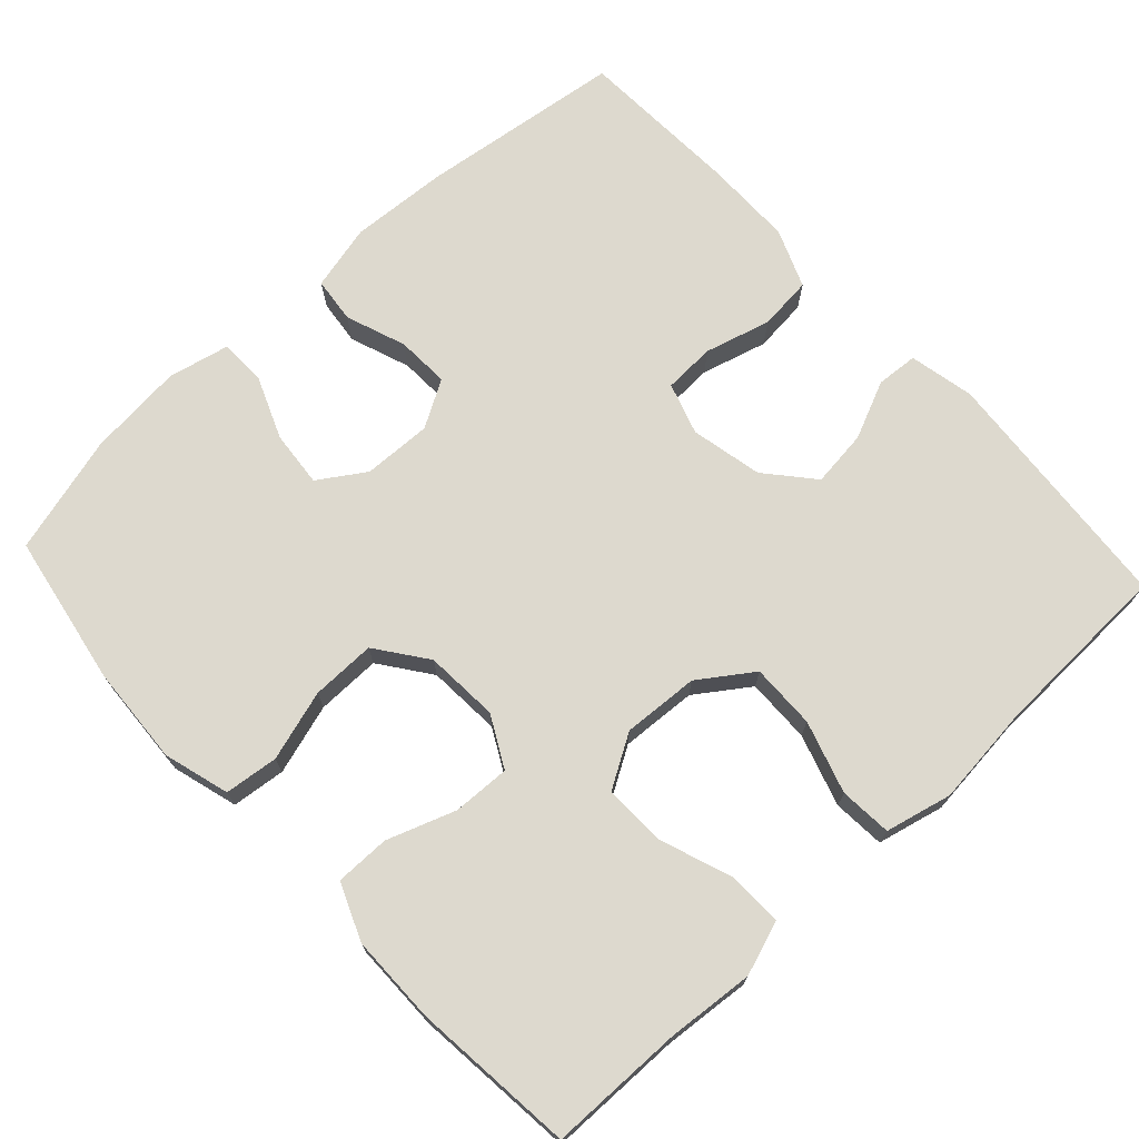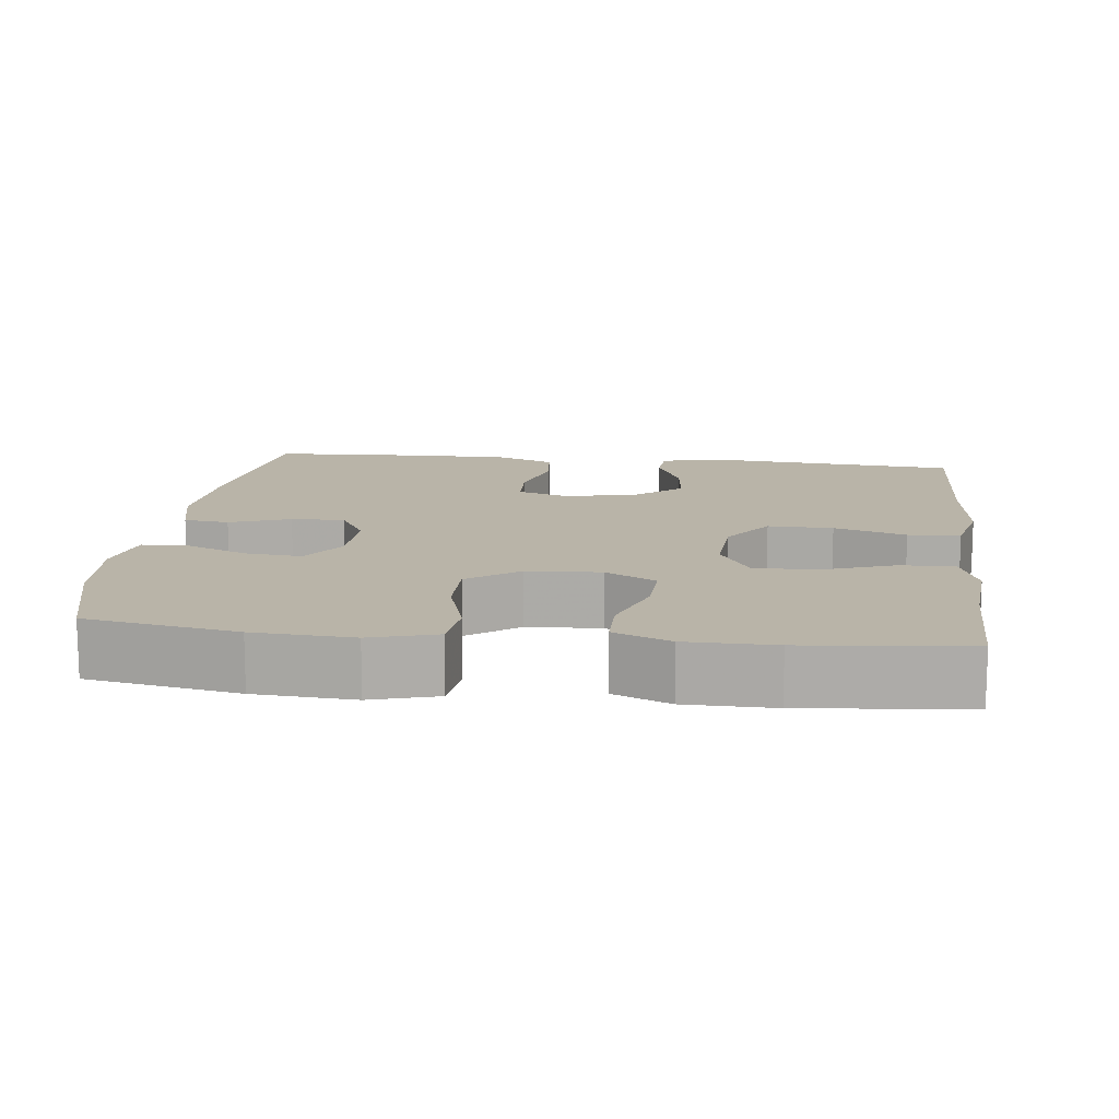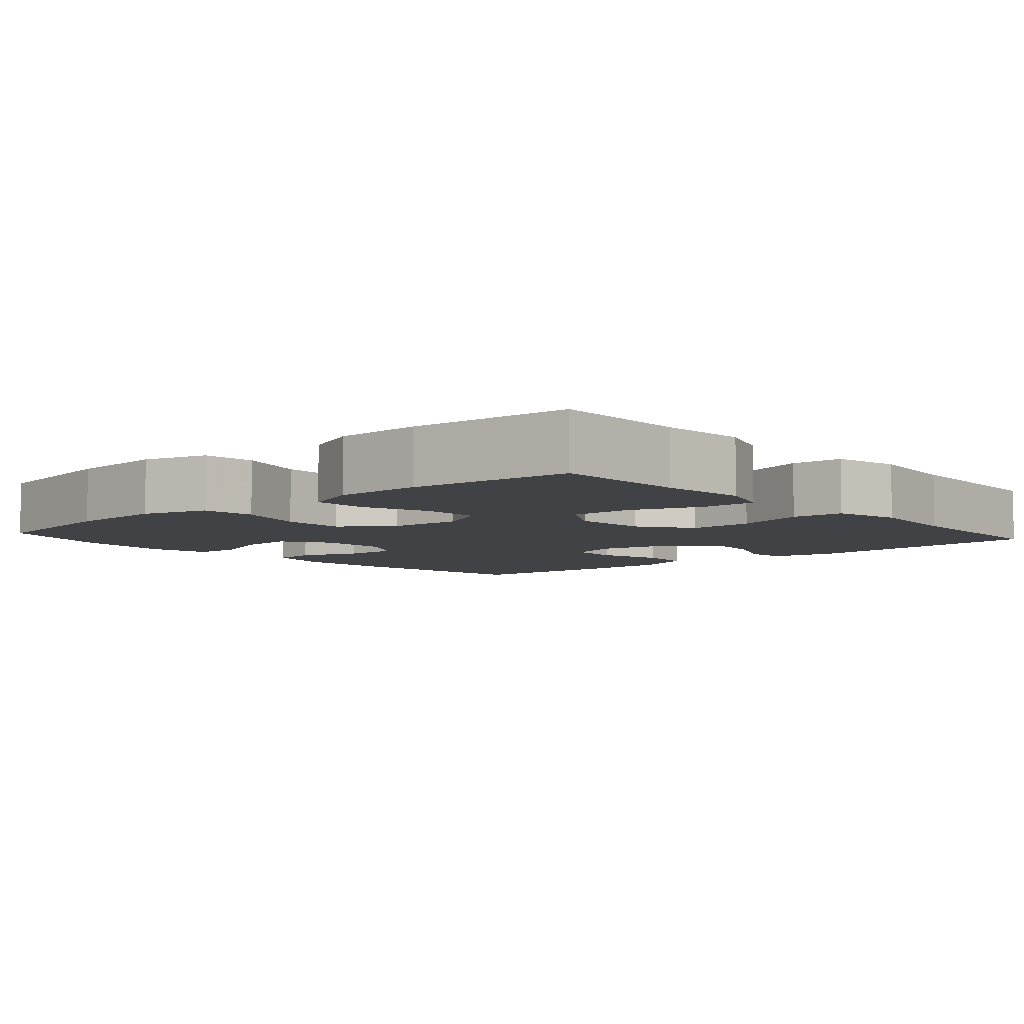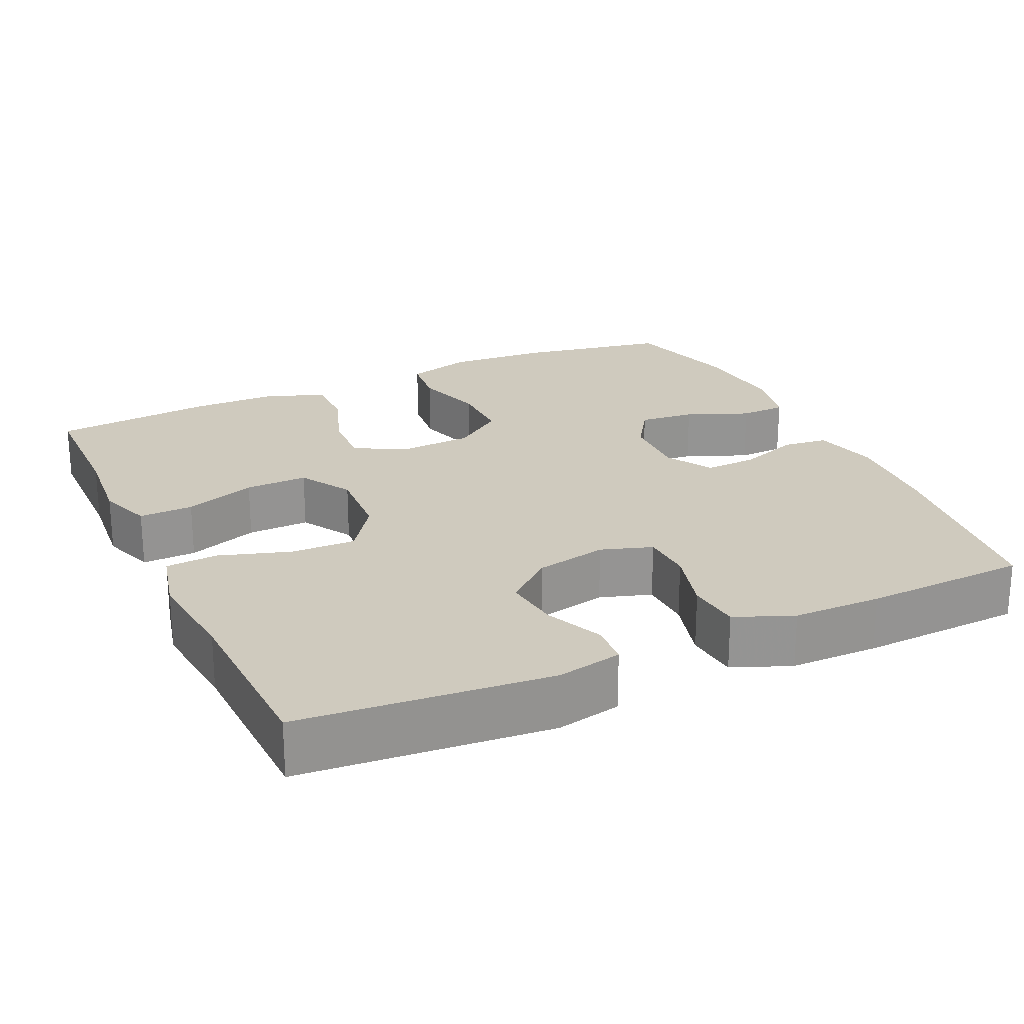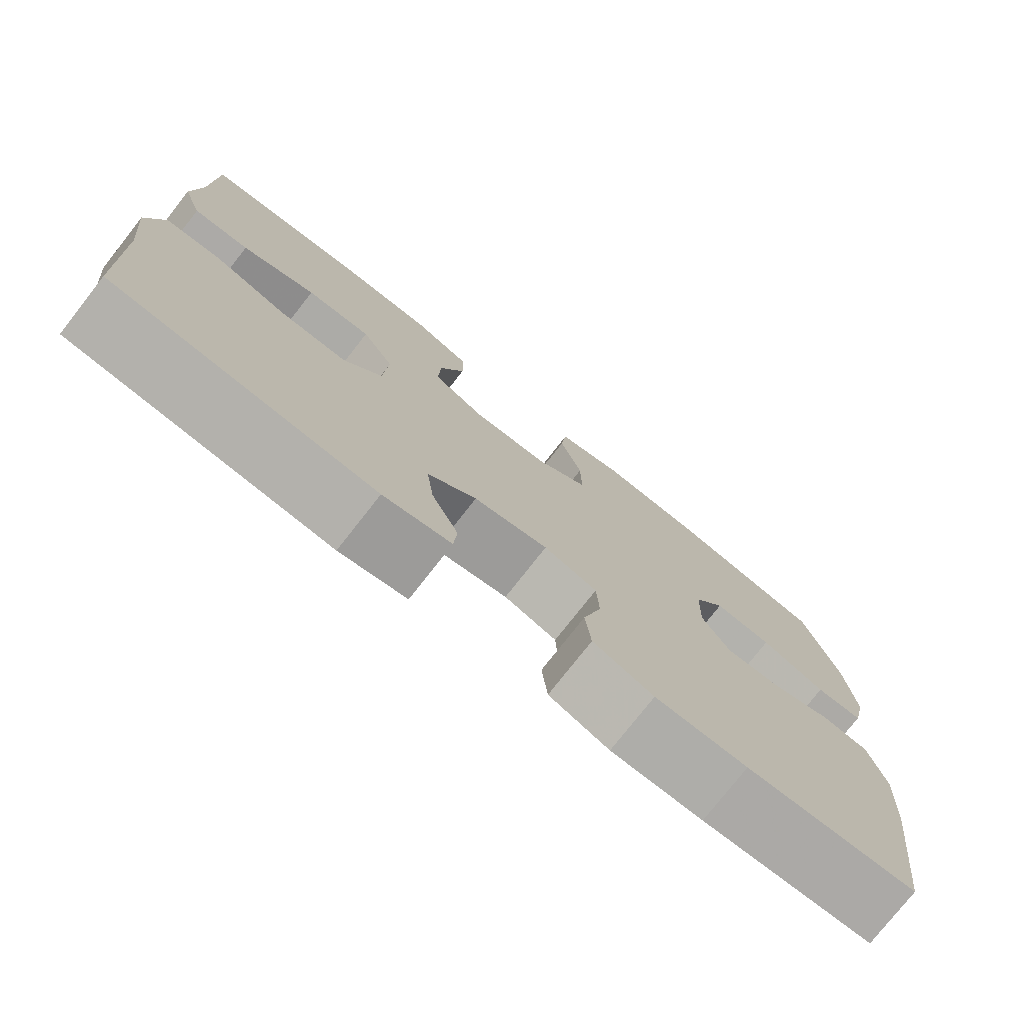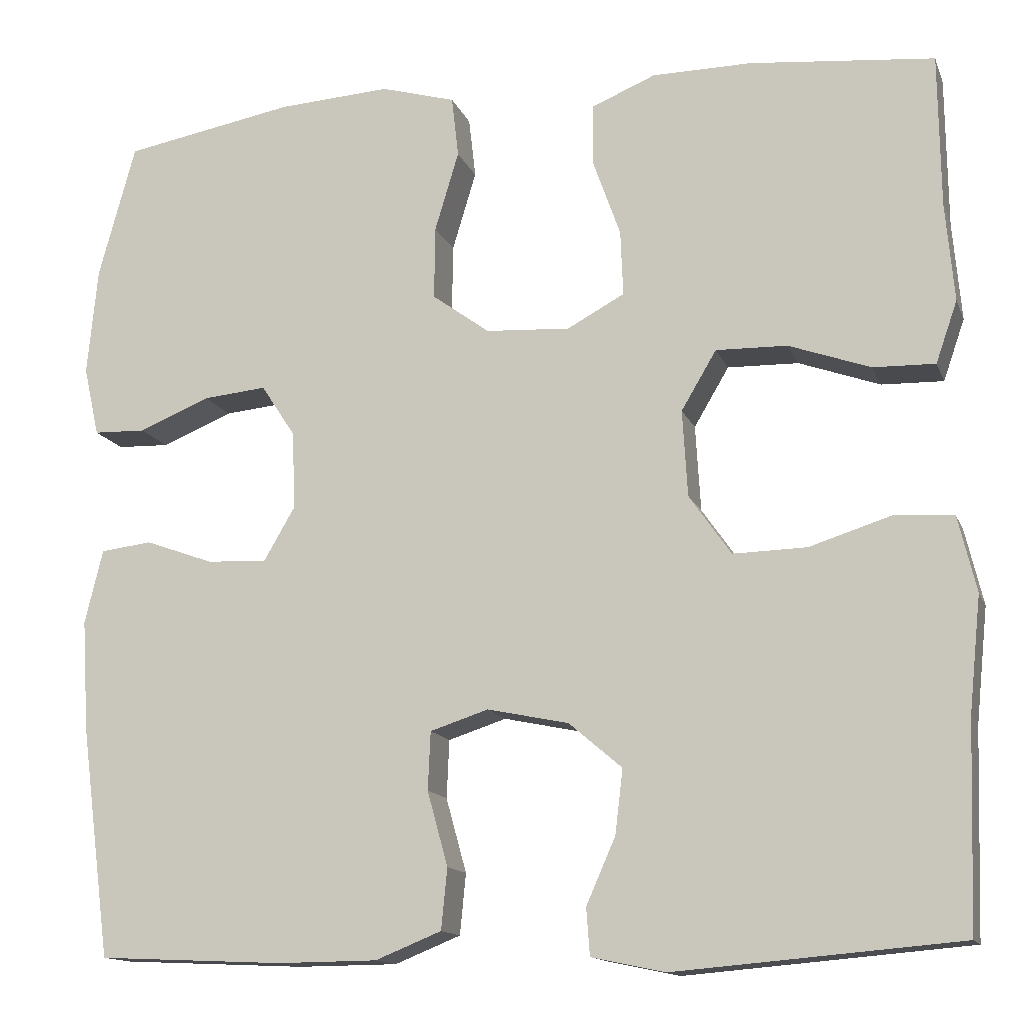
<metadata>
{"format":"obj","ext":"obj","renderer":"f3d","projection":"perspective","resolution":1024,"background":"white","views":[{"elev":71.7,"azim":47.2,"up":"+Y"},{"elev":13.3,"azim":6.7,"up":"+Y"},{"elev":-6.2,"azim":41.4,"up":"+Y"},{"elev":23.2,"azim":155.2,"up":"+Y"},{"elev":-76.9,"azim":141.9,"up":"+Z"},{"elev":-13.8,"azim":16.4,"up":"+Z"}]}
</metadata>
<code>
v -0.5 0.07 0.5
v -0.3 0.07 0.536
v -0.169 0.07 0.544
v -0.082 0.07 0.519
v -0.074 0.07 0.448
v -0.102 0.07 0.355
v -0.103 0.07 0.27
v -0.036 0.07 0.221
v 0.062 0.07 0.215
v 0.129 0.07 0.251
v 0.126 0.07 0.327
v 0.094 0.07 0.417
v 0.094 0.07 0.489
v 0.169 0.07 0.52
v 0.285 0.07 0.521
v 0.5 0.07 0.5
v 0.502 0.07 0.322
v 0.512 0.07 0.207
v 0.487 0.07 0.135
v 0.415 0.07 0.137
v 0.32 0.07 0.171
v 0.237 0.07 0.173
v 0.196 0.07 0.104
v 0.202 0.07 0.003
v 0.251 0.07 -0.067
v 0.337 0.07 -0.065
v 0.432 0.07 -0.035
v 0.501 0.07 -0.04
v 0.522 0.07 -0.128
v 0.508 0.07 -0.261
v 0.5 0.07 -0.5
v 0.169 0.07 -0.528
v 0.083 0.07 -0.51
v 0.079 0.07 -0.455
v 0.113 0.07 -0.378
v 0.122 0.07 -0.303
v 0.06 0.07 -0.25
v -0.035 0.07 -0.23
v -0.103 0.07 -0.252
v -0.106 0.07 -0.32
v -0.082 0.07 -0.407
v -0.089 0.07 -0.478
v -0.166 0.07 -0.509
v -0.283 0.07 -0.51
v -0.5 0.07 -0.5
v -0.535 0.07 -0.231
v -0.543 0.07 -0.101
v -0.522 0.07 -0.014
v -0.462 0.07 -0.007
v -0.382 0.07 -0.036
v -0.312 0.07 -0.039
v -0.276 0.07 0.023
v -0.279 0.07 0.114
v -0.319 0.07 0.175
v -0.393 0.07 0.168
v -0.476 0.07 0.134
v -0.537 0.07 0.136
v -0.555 0.07 0.217
v -0.543 0.07 0.343
v -0.5 0 0.5
v -0.3 0 0.536
v -0.169 0 0.544
v -0.082 0 0.519
v -0.074 0 0.448
v -0.102 0 0.355
v -0.103 0 0.27
v -0.036 0 0.221
v 0.062 0 0.215
v 0.129 0 0.251
v 0.126 0 0.327
v 0.094 0 0.417
v 0.094 0 0.489
v 0.169 0 0.52
v 0.285 0 0.521
v 0.5 0 0.5
v 0.502 0 0.322
v 0.512 0 0.207
v 0.487 0 0.135
v 0.415 0 0.137
v 0.32 0 0.171
v 0.237 0 0.173
v 0.196 0 0.104
v 0.202 0 0.003
v 0.251 0 -0.067
v 0.337 0 -0.065
v 0.432 0 -0.035
v 0.501 0 -0.04
v 0.522 0 -0.128
v 0.508 0 -0.261
v 0.5 0 -0.5
v 0.169 0 -0.528
v 0.083 0 -0.51
v 0.079 0 -0.455
v 0.113 0 -0.378
v 0.122 0 -0.303
v 0.06 0 -0.25
v -0.035 0 -0.23
v -0.103 0 -0.252
v -0.106 0 -0.32
v -0.082 0 -0.407
v -0.089 0 -0.478
v -0.166 0 -0.509
v -0.283 0 -0.51
v -0.5 0 -0.5
v -0.535 0 -0.231
v -0.543 0 -0.101
v -0.522 0 -0.014
v -0.462 0 -0.007
v -0.382 0 -0.036
v -0.312 0 -0.039
v -0.276 0 0.023
v -0.279 0 0.114
v -0.319 0 0.175
v -0.393 0 0.168
v -0.476 0 0.134
v -0.537 0 0.136
v -0.555 0 0.217
v -0.543 0 0.343
f 55 56 57 58
f 54 55 58 59
f 47 48 49 50
f 47 50 51
f 46 47 51
f 45 46 51
f 44 45 51 52
f 40 41 42 43
f 39 40 43 44
f 32 33 34 35
f 30 31 32 35
f 30 35 36
f 29 30 36 37
f 26 27 28 29
f 25 26 29 37
f 18 19 20 21
f 17 18 21 22
f 16 17 22
f 15 16 22
f 14 15 22 23
f 11 12 13 14
f 10 11 14 23
f 3 4 5 6
f 3 6 7
f 2 3 7
f 54 59 1 2
f 53 54 2 7
f 52 53 7 8
f 39 44 52 8
f 38 39 8 9
f 24 25 37 38
f 23 24 38
f 9 10 23 38
f 117 116 115 114
f 118 117 114 113
f 109 108 107 106
f 110 109 106
f 110 106 105
f 110 105 104
f 111 110 104 103
f 102 101 100 99
f 103 102 99 98
f 94 93 92 91
f 94 91 90 89
f 95 94 89
f 96 95 89 88
f 88 87 86 85
f 96 88 85 84
f 80 79 78 77
f 81 80 77 76
f 81 76 75
f 81 75 74
f 82 81 74 73
f 73 72 71 70
f 82 73 70 69
f 65 64 63 62
f 66 65 62
f 66 62 61
f 61 60 118 113
f 66 61 113 112
f 67 66 112 111
f 67 111 103 98
f 68 67 98 97
f 97 96 84 83
f 97 83 82
f 97 82 69 68
f 1 60 61 2
f 2 61 62 3
f 3 62 63 4
f 4 63 64 5
f 5 64 65 6
f 6 65 66 7
f 7 66 67 8
f 8 67 68 9
f 9 68 69 10
f 10 69 70 11
f 11 70 71 12
f 12 71 72 13
f 13 72 73 14
f 14 73 74 15
f 15 74 75 16
f 16 75 76 17
f 17 76 77 18
f 18 77 78 19
f 19 78 79 20
f 20 79 80 21
f 21 80 81 22
f 22 81 82 23
f 23 82 83 24
f 24 83 84 25
f 25 84 85 26
f 26 85 86 27
f 27 86 87 28
f 28 87 88 29
f 29 88 89 30
f 30 89 90 31
f 31 90 91 32
f 32 91 92 33
f 33 92 93 34
f 34 93 94 35
f 35 94 95 36
f 36 95 96 37
f 37 96 97 38
f 38 97 98 39
f 39 98 99 40
f 40 99 100 41
f 41 100 101 42
f 42 101 102 43
f 43 102 103 44
f 44 103 104 45
f 45 104 105 46
f 46 105 106 47
f 47 106 107 48
f 48 107 108 49
f 49 108 109 50
f 50 109 110 51
f 51 110 111 52
f 52 111 112 53
f 53 112 113 54
f 54 113 114 55
f 55 114 115 56
f 56 115 116 57
f 57 116 117 58
f 58 117 118 59
f 59 118 60 1

</code>
